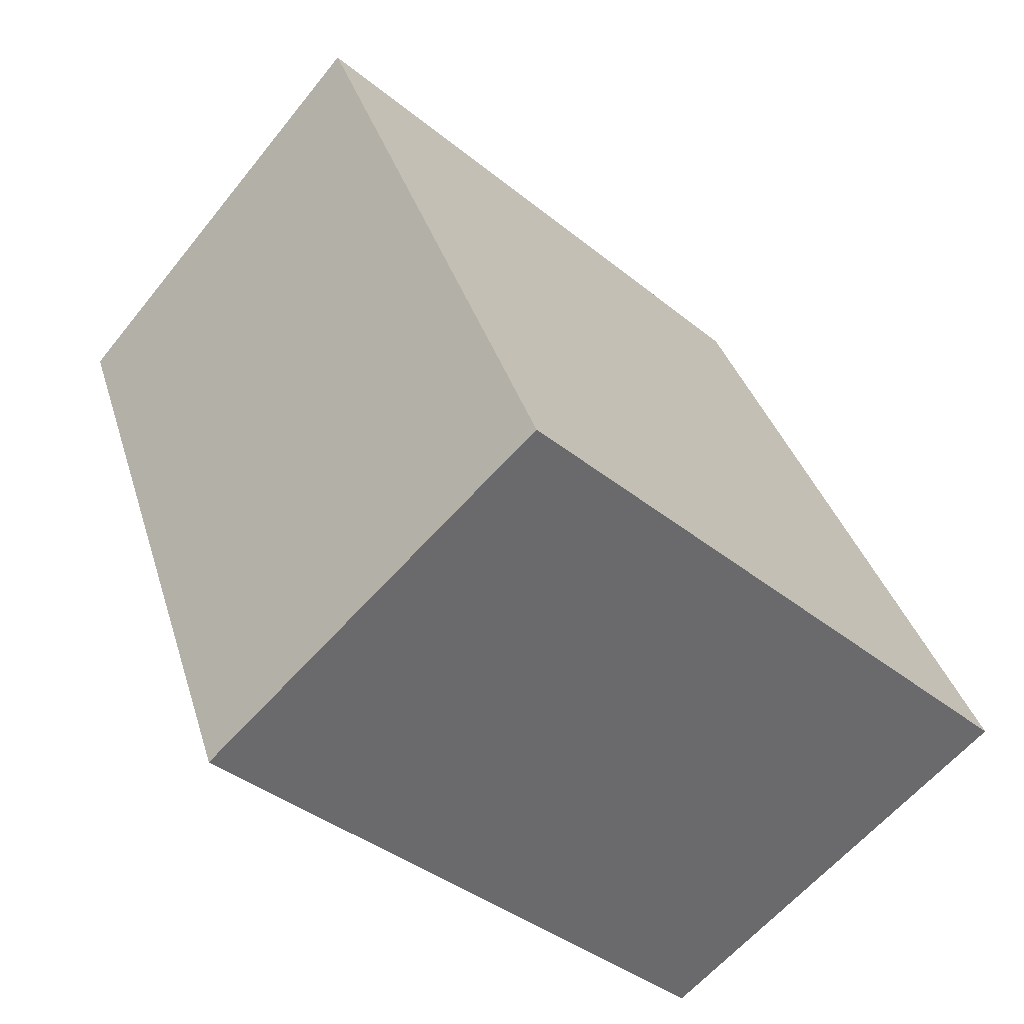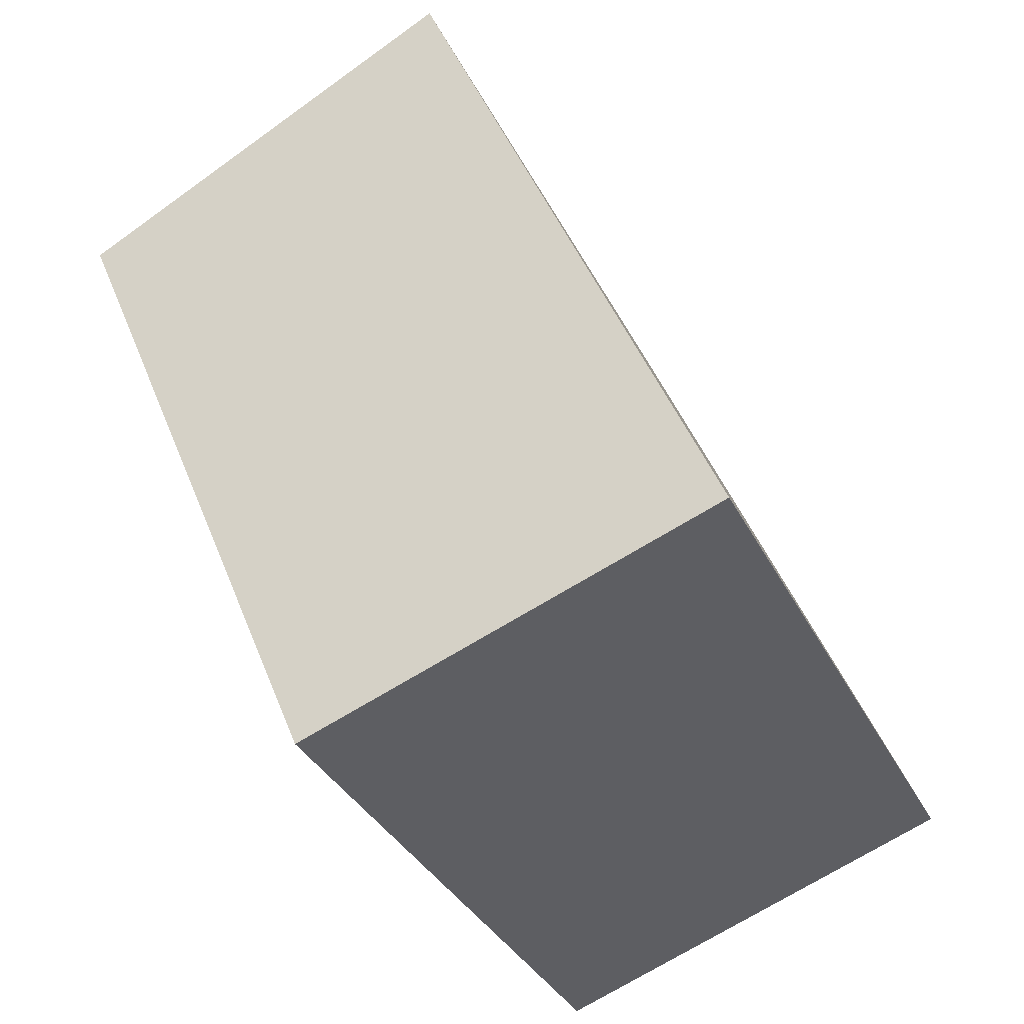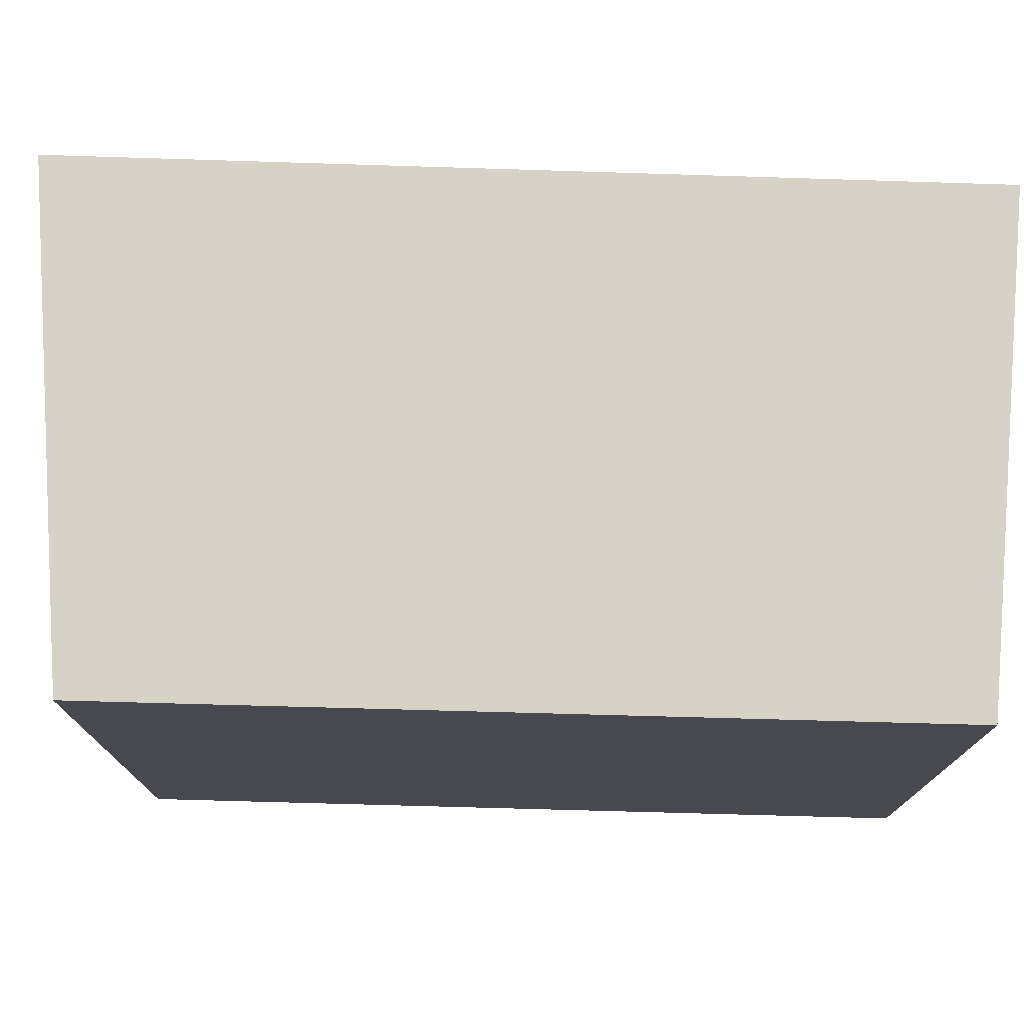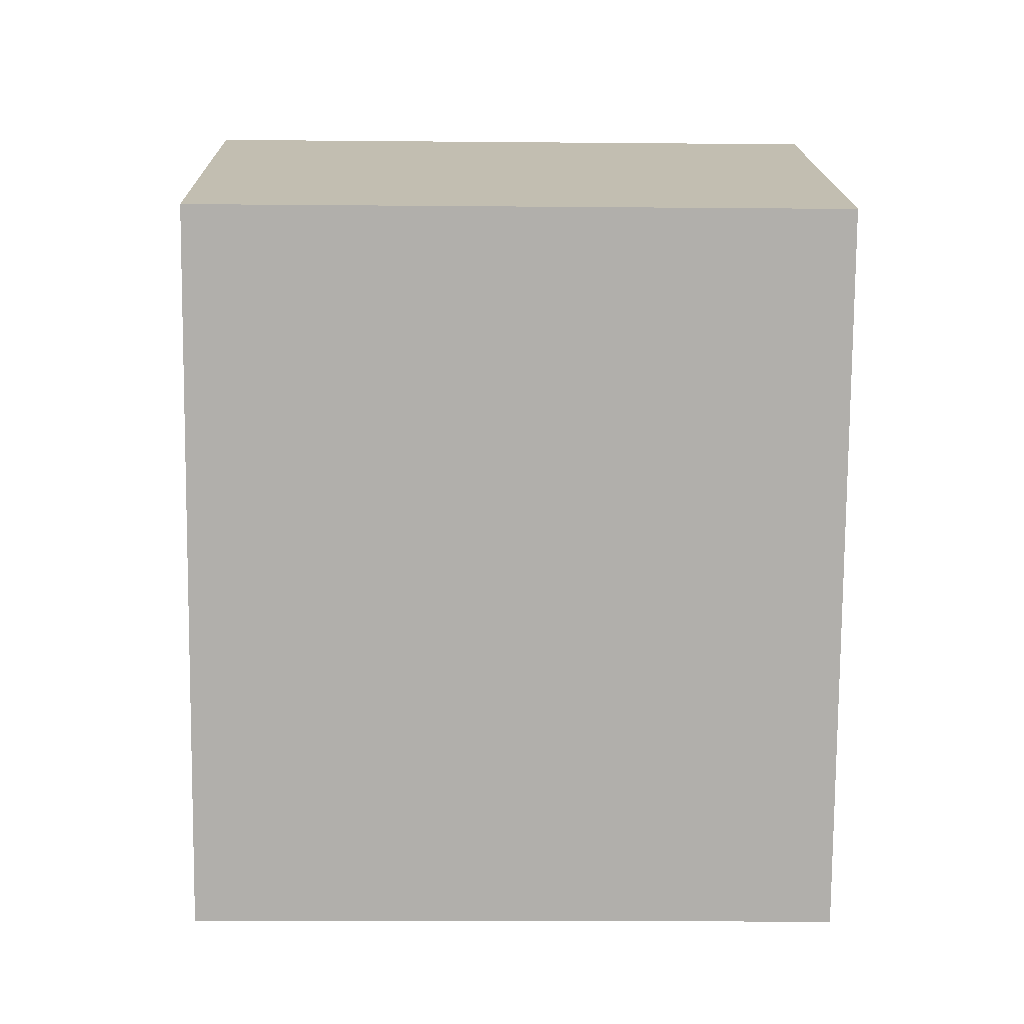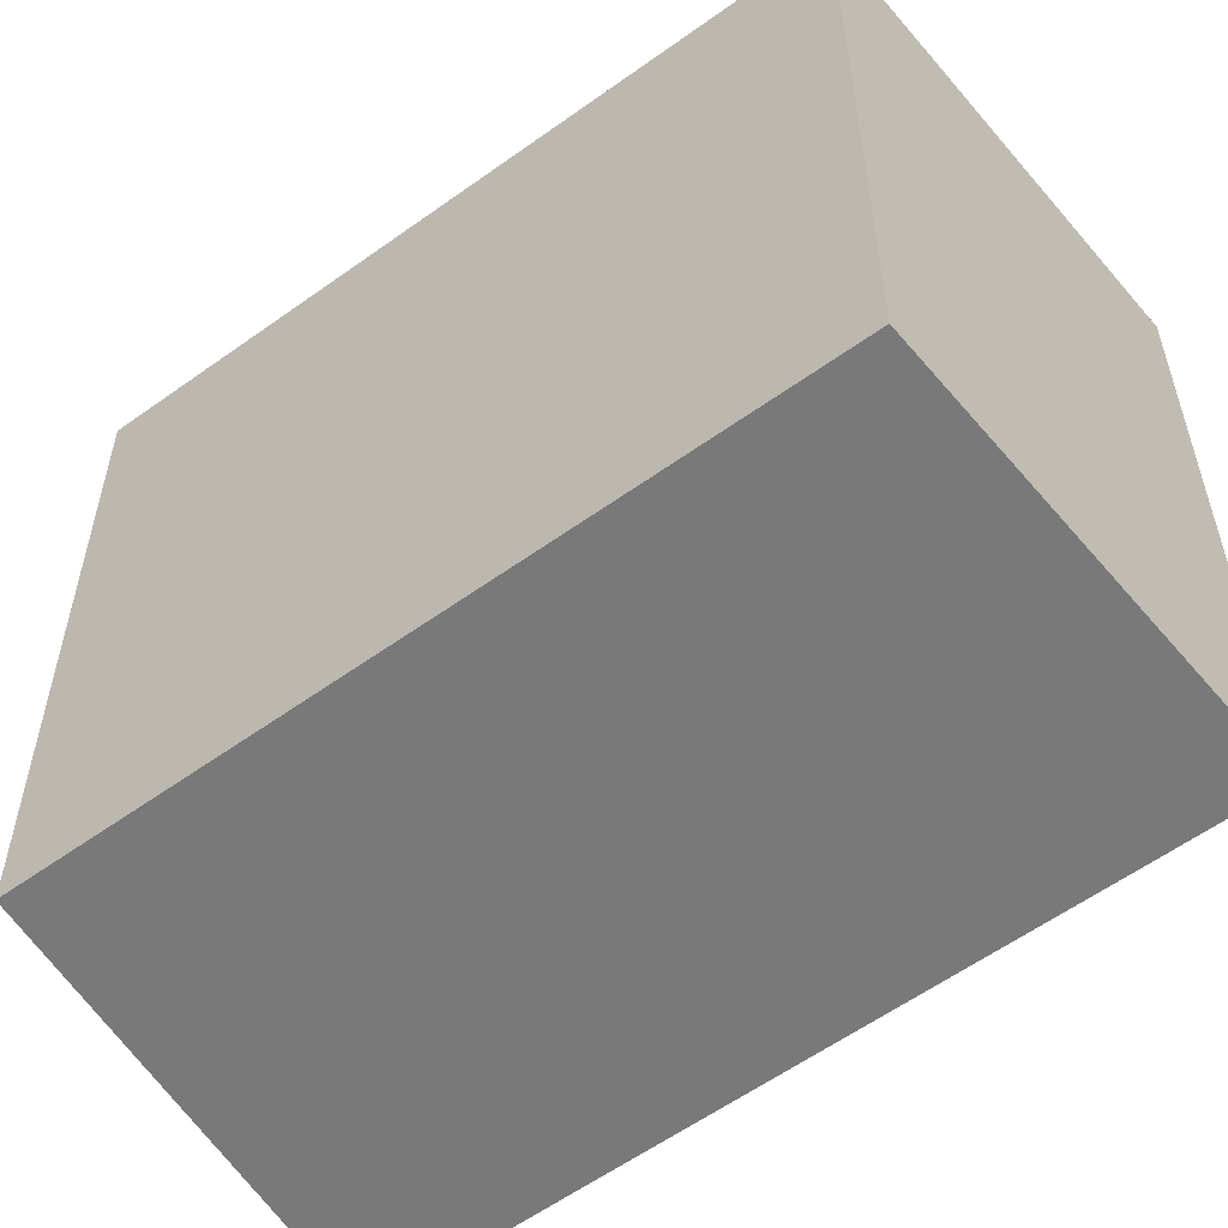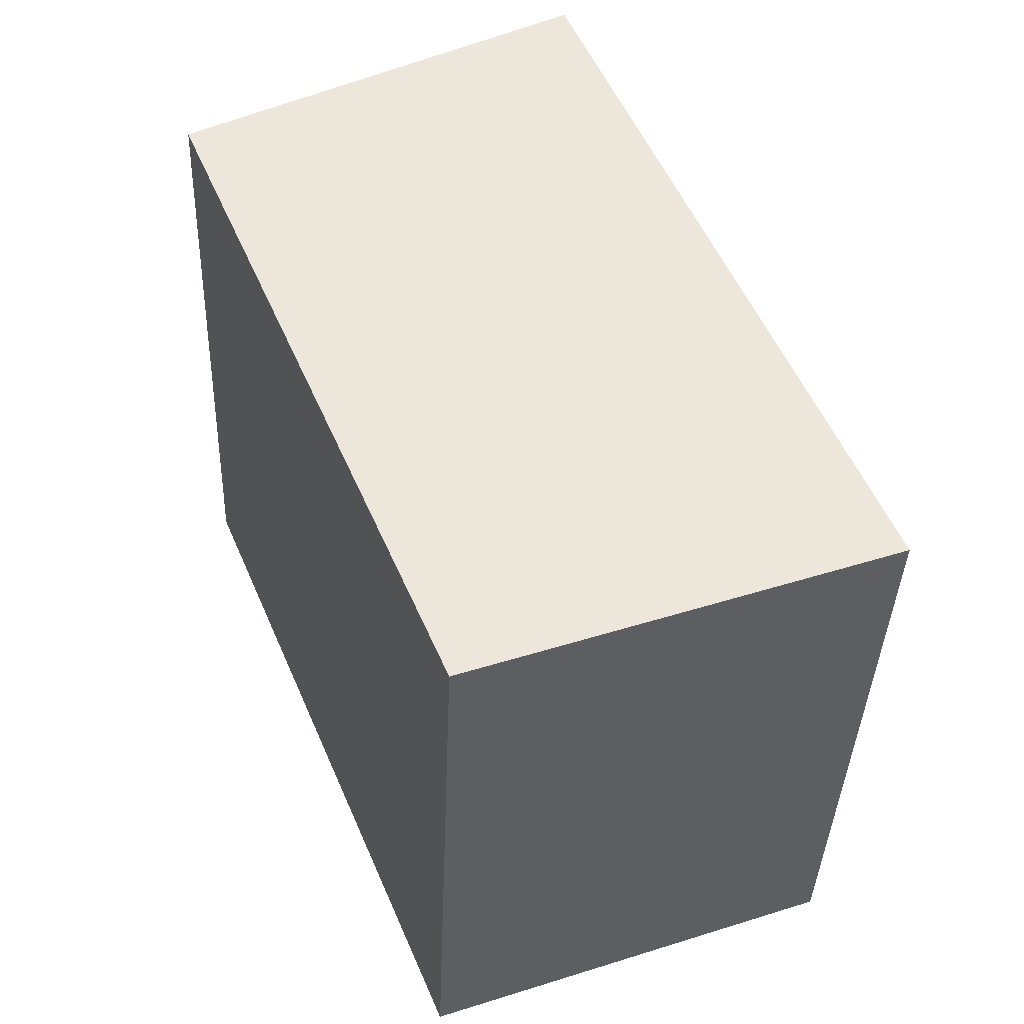
<metadata>
{"format":"obj","ext":"obj","renderer":"f3d","projection":"perspective","resolution":1024,"background":"white","views":[{"elev":-38.7,"azim":-135.6,"up":"+Z"},{"elev":-35.0,"azim":-156.2,"up":"+Z"},{"elev":77.4,"azim":114.3,"up":"+Y"},{"elev":-10.9,"azim":88.7,"up":"+Z"},{"elev":-57.8,"azim":149.5,"up":"+Y"},{"elev":-38.4,"azim":177.9,"up":"+Z"}]}
</metadata>
<code>
v  10.68 16.8 -3.832
v  7.8 16.8 18.88
v  17.95 16.8 13.51
v  0.484 16.8 1.171
v  8.355 16.8 -2.999
v  0 16.8 1.029e-15
v  0 0 0
v  7.8 -1.156e-15 18.88
v  0.484 -7.17e-17 1.171
v  17.95 -8.269e-16 13.51
v  10.68 2.346e-16 -3.832
v  8.355 1.836e-16 -2.999
g defaultobject
f 1 2 3
f 2 1 4
f 4 1 5
f 4 5 6
f 7 4 6
f 4 7 2
f 2 7 8
f 8 7 9
f 8 3 2
f 3 8 10
f 10 1 3
f 1 10 11
f 5 7 6
f 7 5 1
f 7 1 12
f 12 1 11
f 9 10 8
f 10 9 7
f 10 7 12
f 10 12 11

</code>
